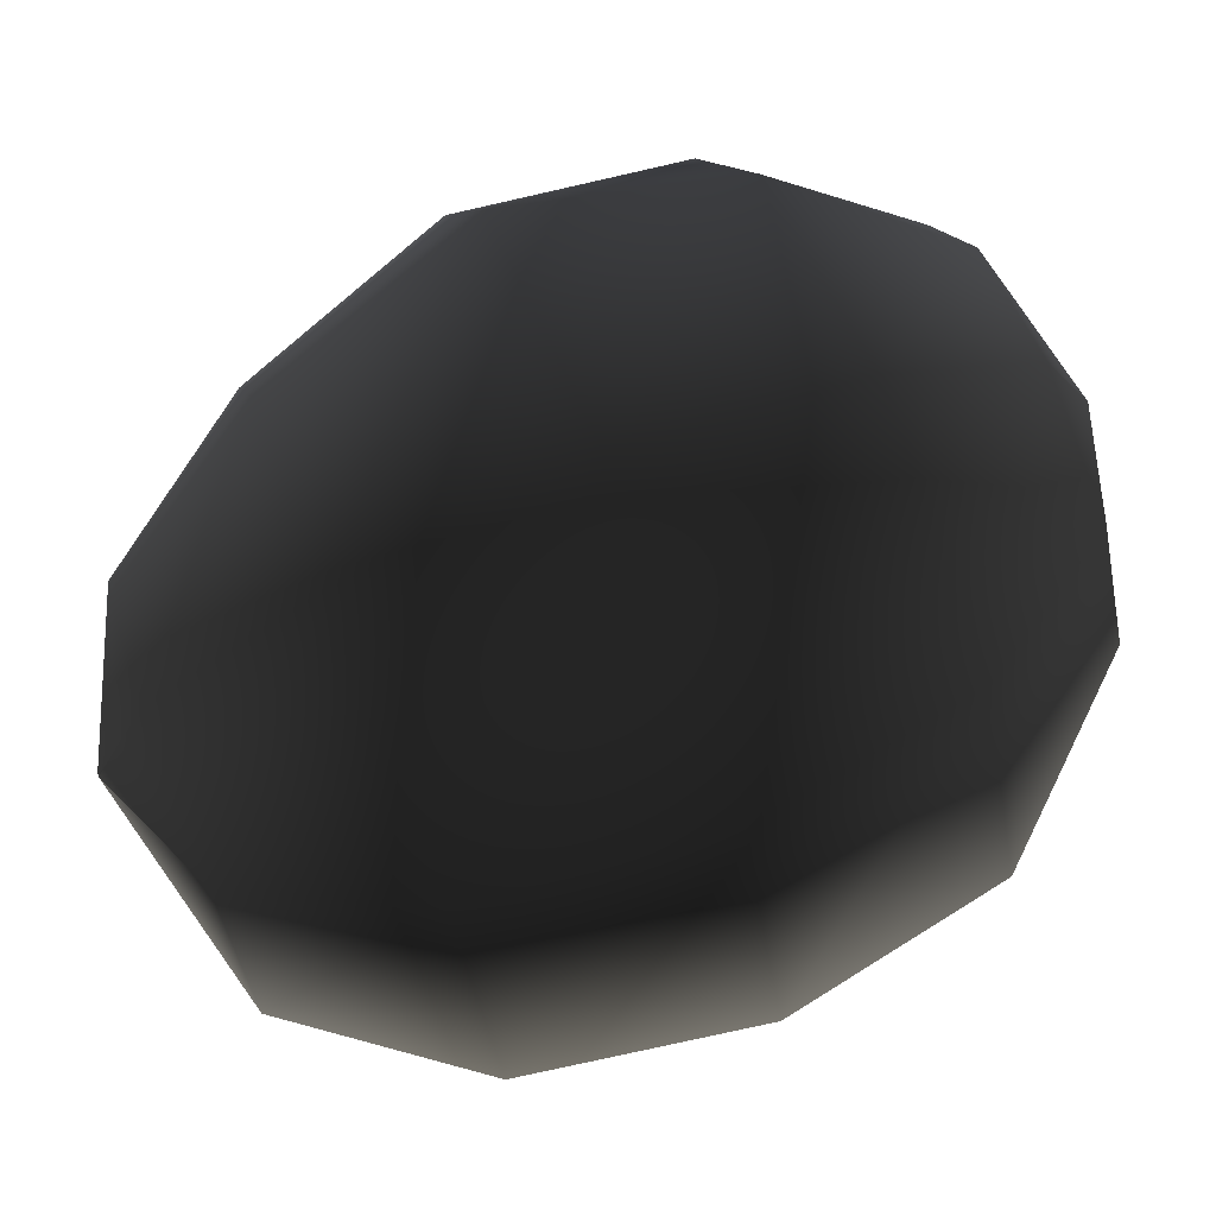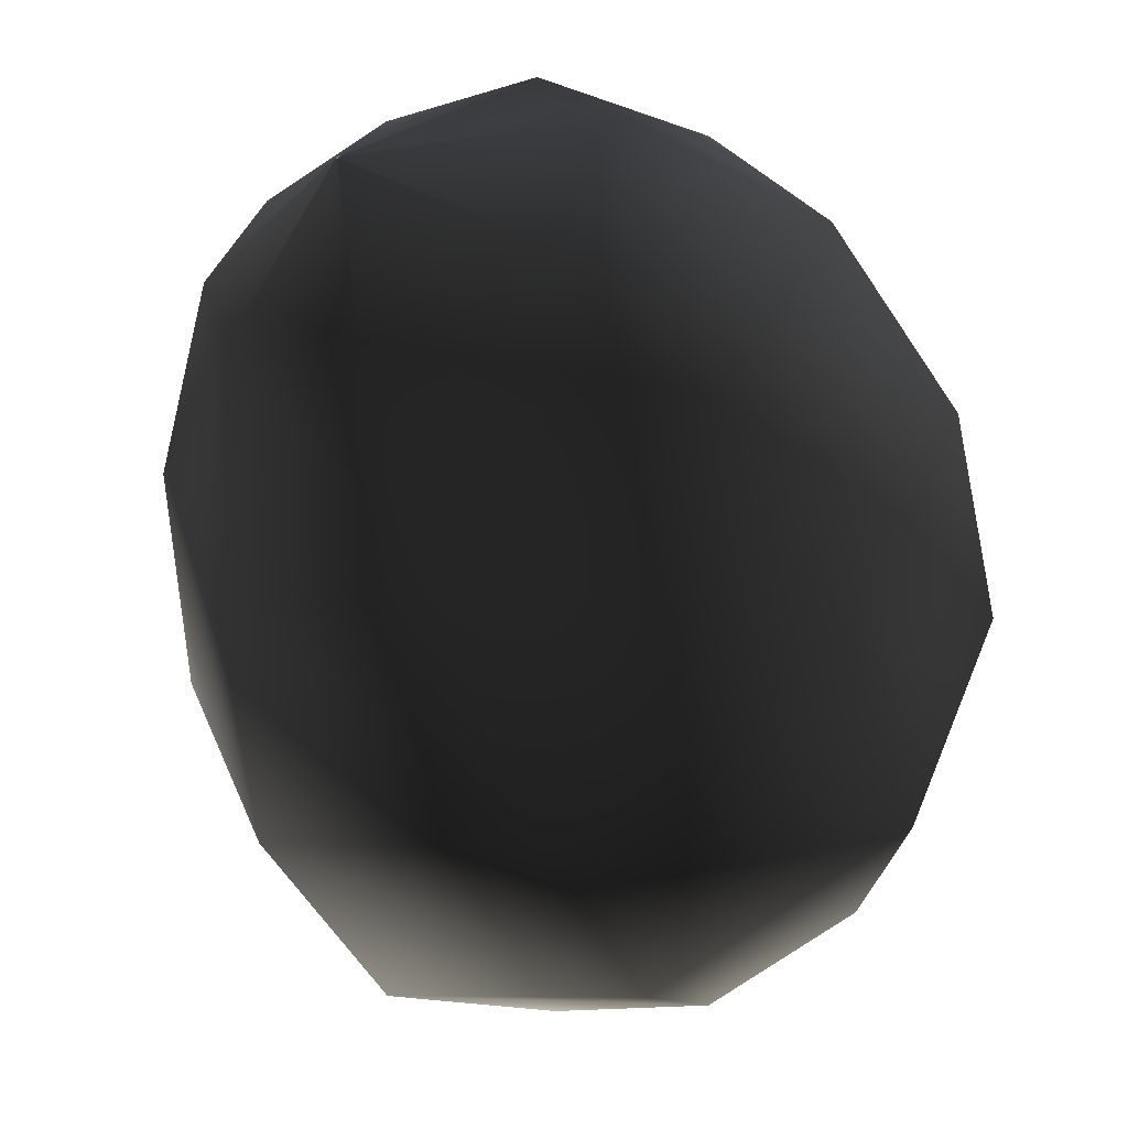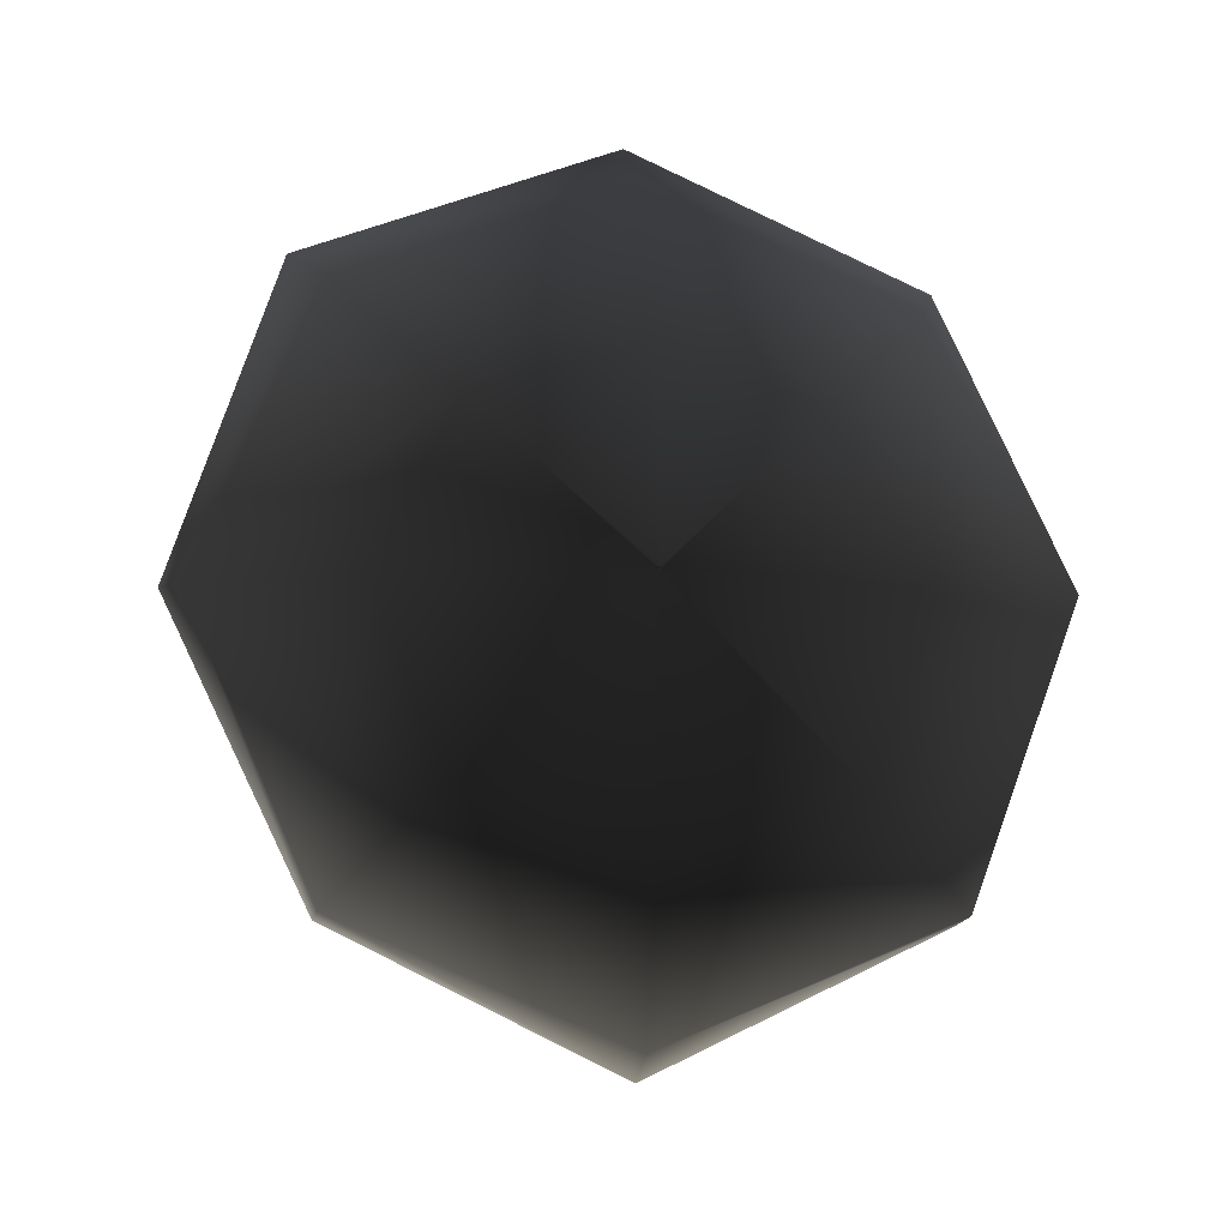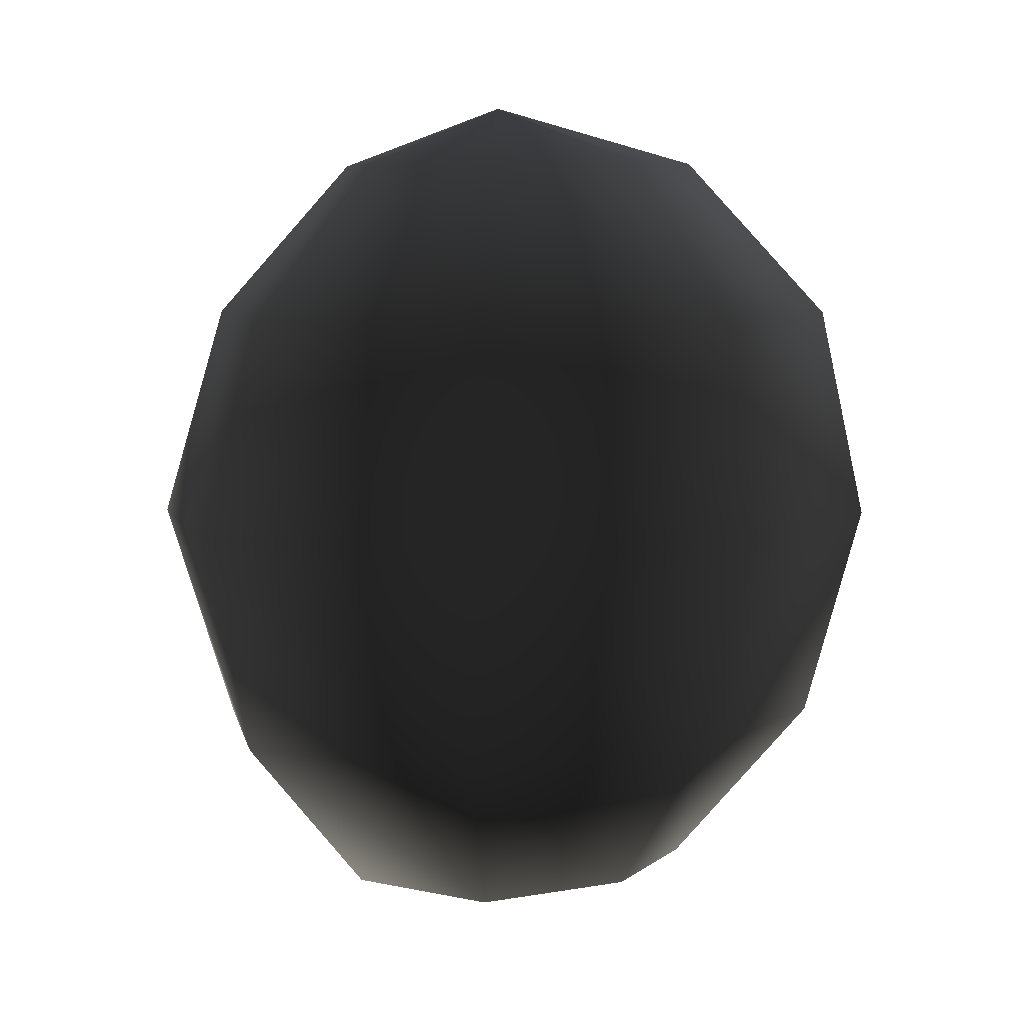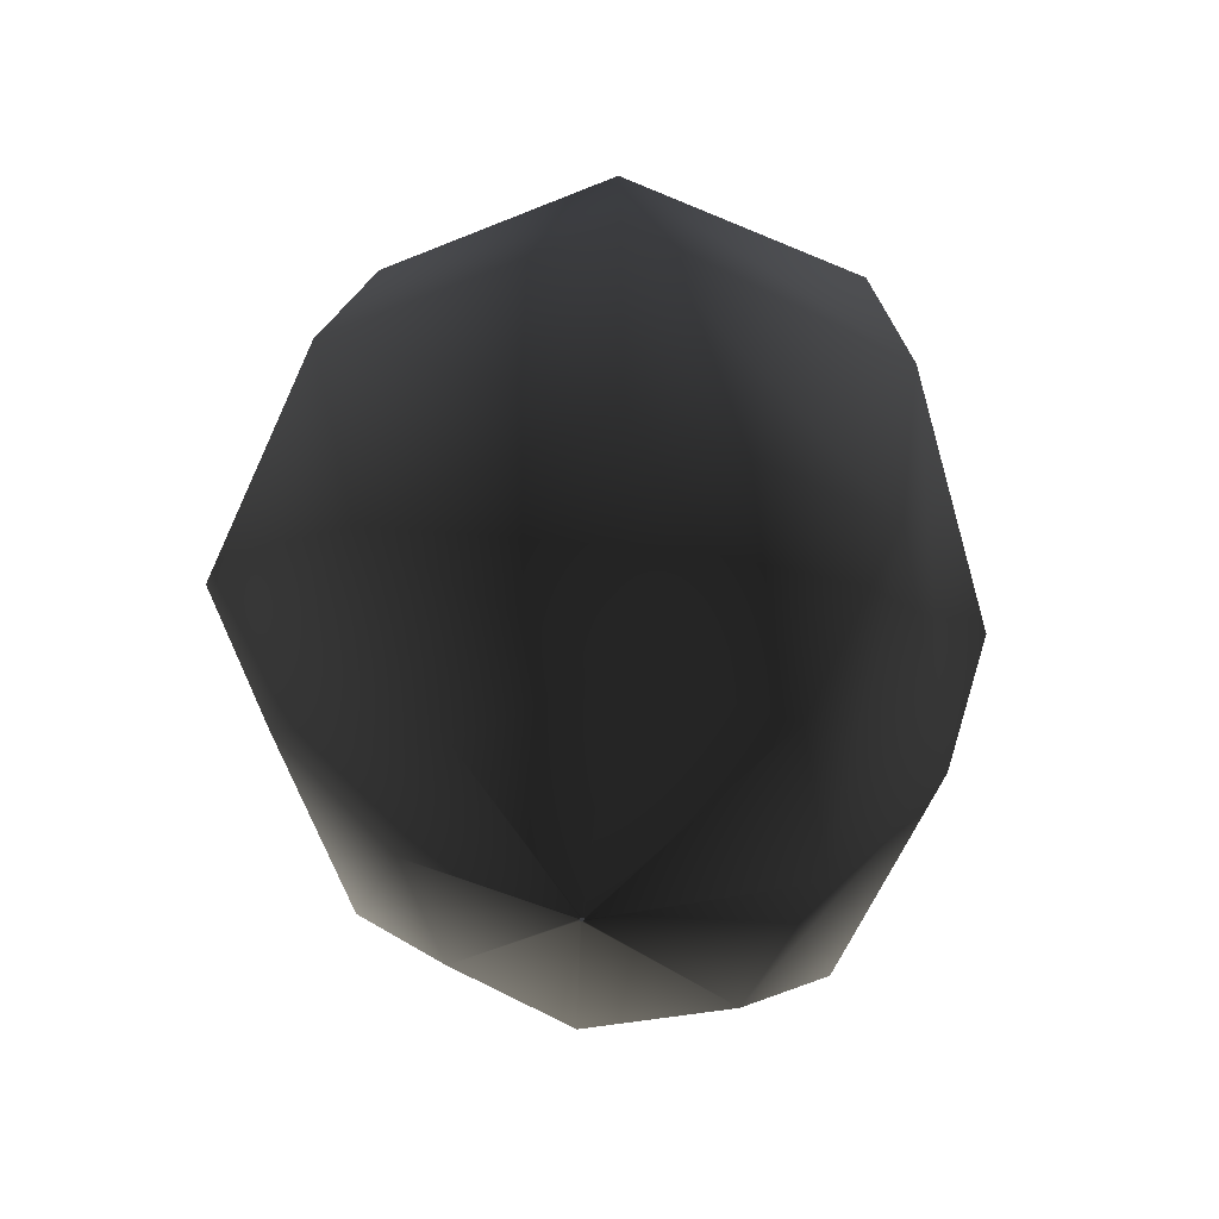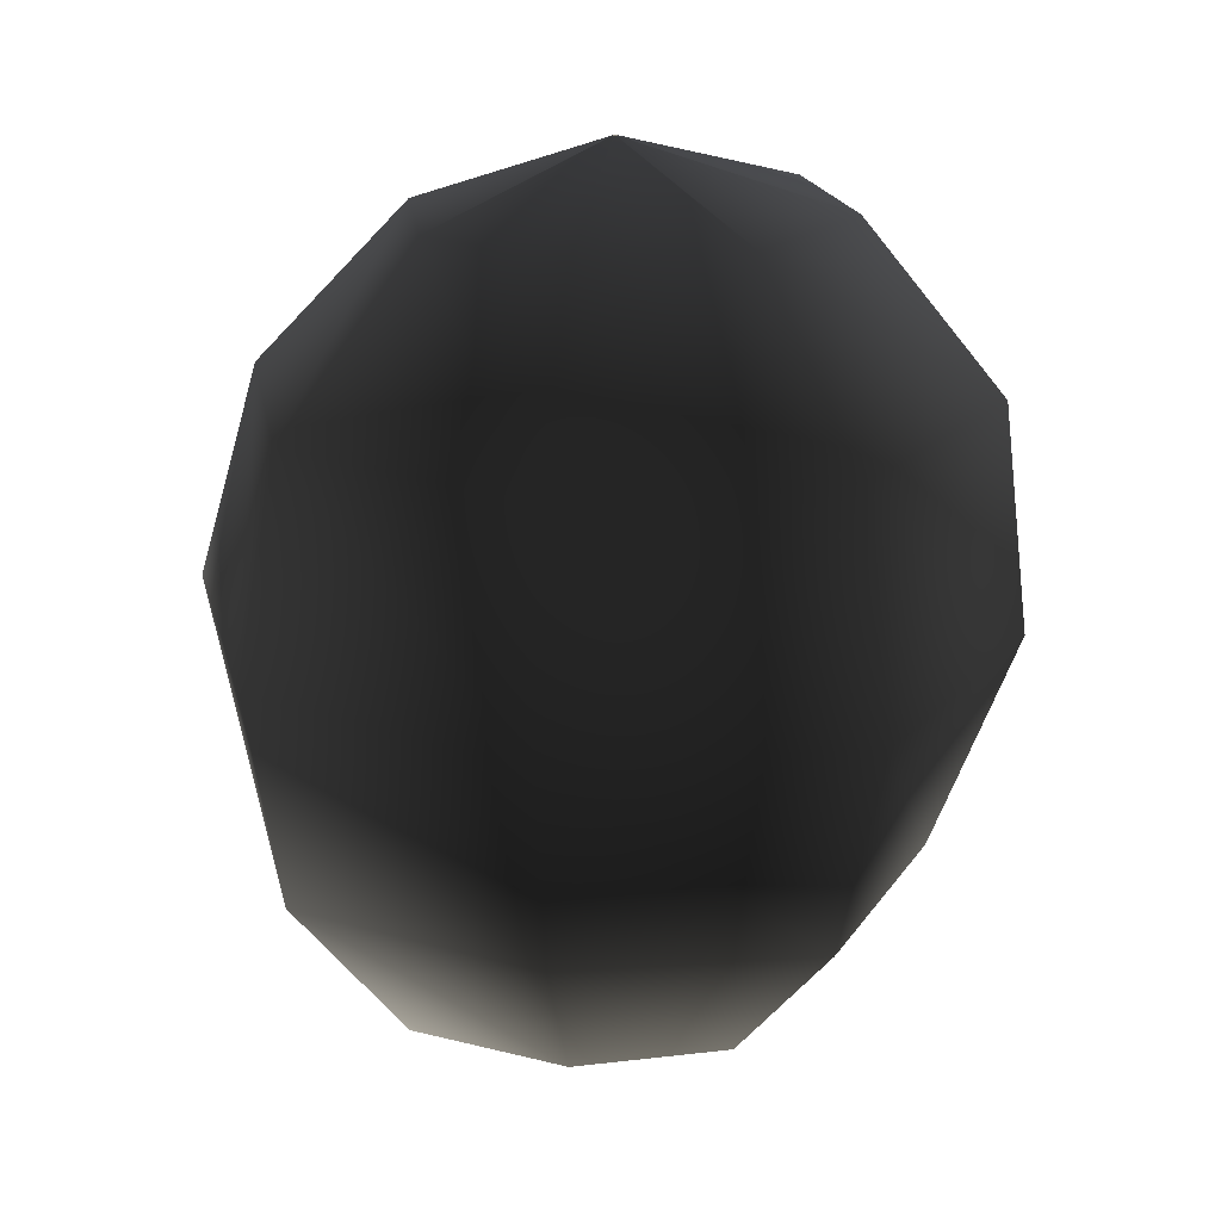
<metadata>
{"format":"obj","ext":"obj","renderer":"f3d","projection":"perspective","resolution":1024,"background":"white","views":[{"elev":74.0,"azim":68.5,"up":"+Z"},{"elev":-54.9,"azim":23.0,"up":"+Z"},{"elev":-2.0,"azim":178.1,"up":"+Z"},{"elev":6.3,"azim":92.9,"up":"+Y"},{"elev":-55.4,"azim":40.9,"up":"+Y"},{"elev":21.9,"azim":145.7,"up":"+Y"}]}
</metadata>
<code>
v  0.1501 -5.008 0
v  2.949 -4.305 0.0182
v  1.977 -4.294 1.68
v  0.1423 -5.008 0.0186
v  3.199 -2.341 2.923
v  4.42 -2.337 0.08638
v  3.596 0.3319 3.417
v  4.866 0.3454 0.06797
v  1.904 -4.296 -1.695
v  2.853 -2.338 -2.716
v  3.074 2.968 2.84
v  4.37 3.004 -0.01158
v  3.324 0.3422 -3.245
v  0.159 -4.293 -2.428
v  0.137 -2.333 -4.144
v  3.12 3.015 -3.008
v  0.1027 0.3365 -4.876
v  2.595 4.96 -0.02887
v  1.776 4.921 1.555
v  1.891 4.972 -1.768
v  0.1098 3.012 -4.317
v  -2.354 -2.327 -2.663
v  -3.084 0.3169 -3.329
v  0.09536 4.967 -2.528
v  -2.889 2.997 -3.063
v  0.1423 5.689 -0.01862
v  0.15 5.689 -6e-06
v  0.1237 5.689 -0.02634
v  -1.75 4.951 -1.881
v  -4.235 0.3059 -0.05046
v  -3.898 2.982 -0.1061
v  0.1051 5.689 -0.01864
v  -2.308 4.956 -0.09435
v  -2.882 0.3434 3.027
v  -2.464 3.001 2.518
v  -3.223 -2.334 -0.04254
v  -2.184 -2.309 2.354
v  0.2659 -2.353 3.634
v  0.2212 0.3404 4.491
v  -1.166 -4.247 1.321
v  0.2133 -4.279 2.059
v  -1.754 -4.263 -0.03613
v  0.1052 -5.008 0.01854
v  0.1237 -5.008 0.02625
v  0.2043 3.019 3.716
v  0.1608 4.941 2.016
v  -1.372 4.945 1.407
v  0.1237 5.689 0.02623
v  0.1051 5.689 0.01855
v  0.09738 5.689 -1.9e-05
v  0.1423 5.689 0.01857
v  0.09749 -5.008 -7e-06
v  -1.31 -4.29 -1.554
v  0.1051 -5.008 -0.01858
v  0.1237 -5.008 -0.02632
v  0.1423 -5.008 -0.01862
g frm-nurbs5
f 1 2 3
f 4 1 3
f 3 2 5
f 2 6 5
f 5 6 7
f 6 8 7
f 9 10 6
f 2 9 6
f 6 10 8
f 7 8 11
f 8 12 11
f 10 13 8
f 8 13 12
f 14 15 10
f 9 14 10
f 10 15 13
f 13 16 12
f 15 17 13
f 13 17 16
f 12 18 19
f 11 12 19
f 12 16 18
f 16 20 18
f 17 21 16
f 16 21 20
f 22 23 17
f 15 22 17
f 17 23 21
f 21 24 20
f 23 25 21
f 21 25 24
f 20 26 27
f 18 20 27
f 20 24 26
f 24 28 26
f 25 29 24
f 24 29 28
f 30 31 25
f 23 30 25
f 25 31 29
f 29 32 28
f 31 33 29
f 34 35 31
f 30 34 31
f 31 35 33
f 36 30 23
f 37 34 30
f 36 37 30
f 38 39 34
f 37 38 34
f 34 39 35
f 40 37 36
f 41 38 37
f 40 41 37
f 42 36 22
f 22 36 23
f 42 40 36
f 43 40 42
f 44 41 40
f 43 44 40
f 4 3 41
f 44 4 41
f 41 3 38
f 3 5 38
f 38 5 39
f 5 7 39
f 7 11 45
f 39 7 45
f 39 45 35
f 45 46 47
f 35 45 47
f 45 11 46
f 11 19 46
f 46 48 49
f 47 46 49
f 46 19 48
f 35 47 33
f 33 50 32
f 29 33 32
f 33 47 50
f 47 49 50
f 19 51 48
f 52 43 42
f 52 42 53
f 53 42 22
f 54 52 53
f 54 53 14
f 53 22 15
f 14 53 15
f 55 54 14
f 55 14 9
f 56 55 9
f 56 9 2
f 1 56 2
f 18 27 51
f 19 18 51

</code>
